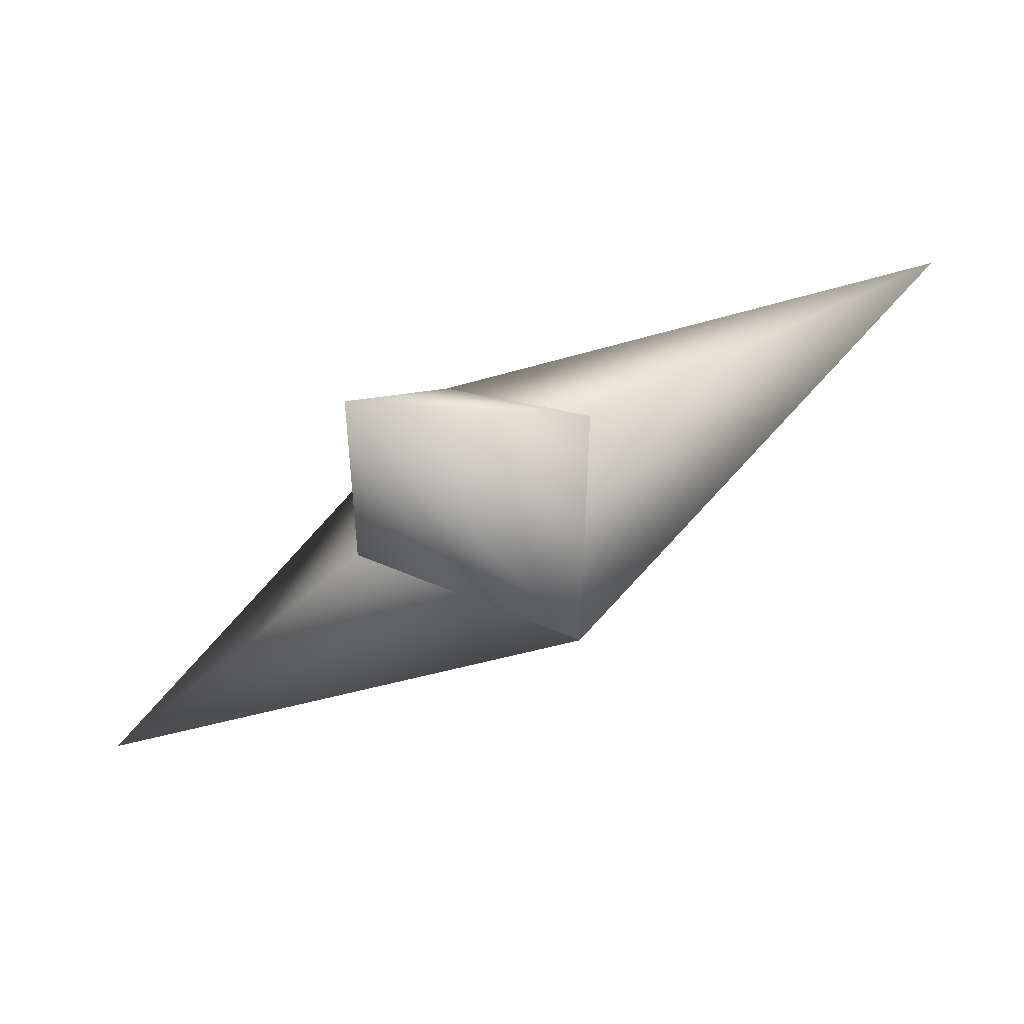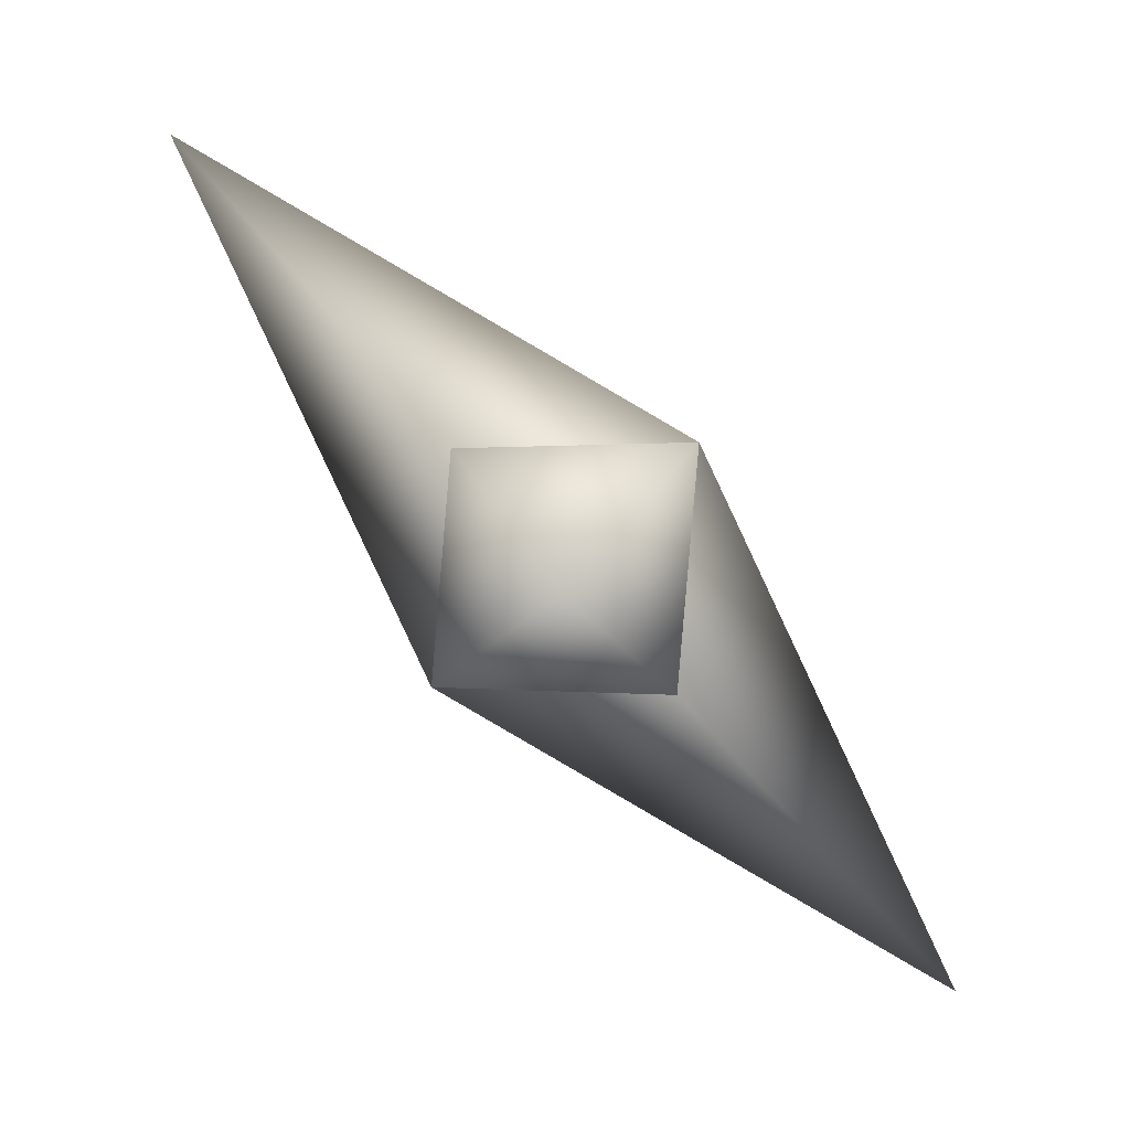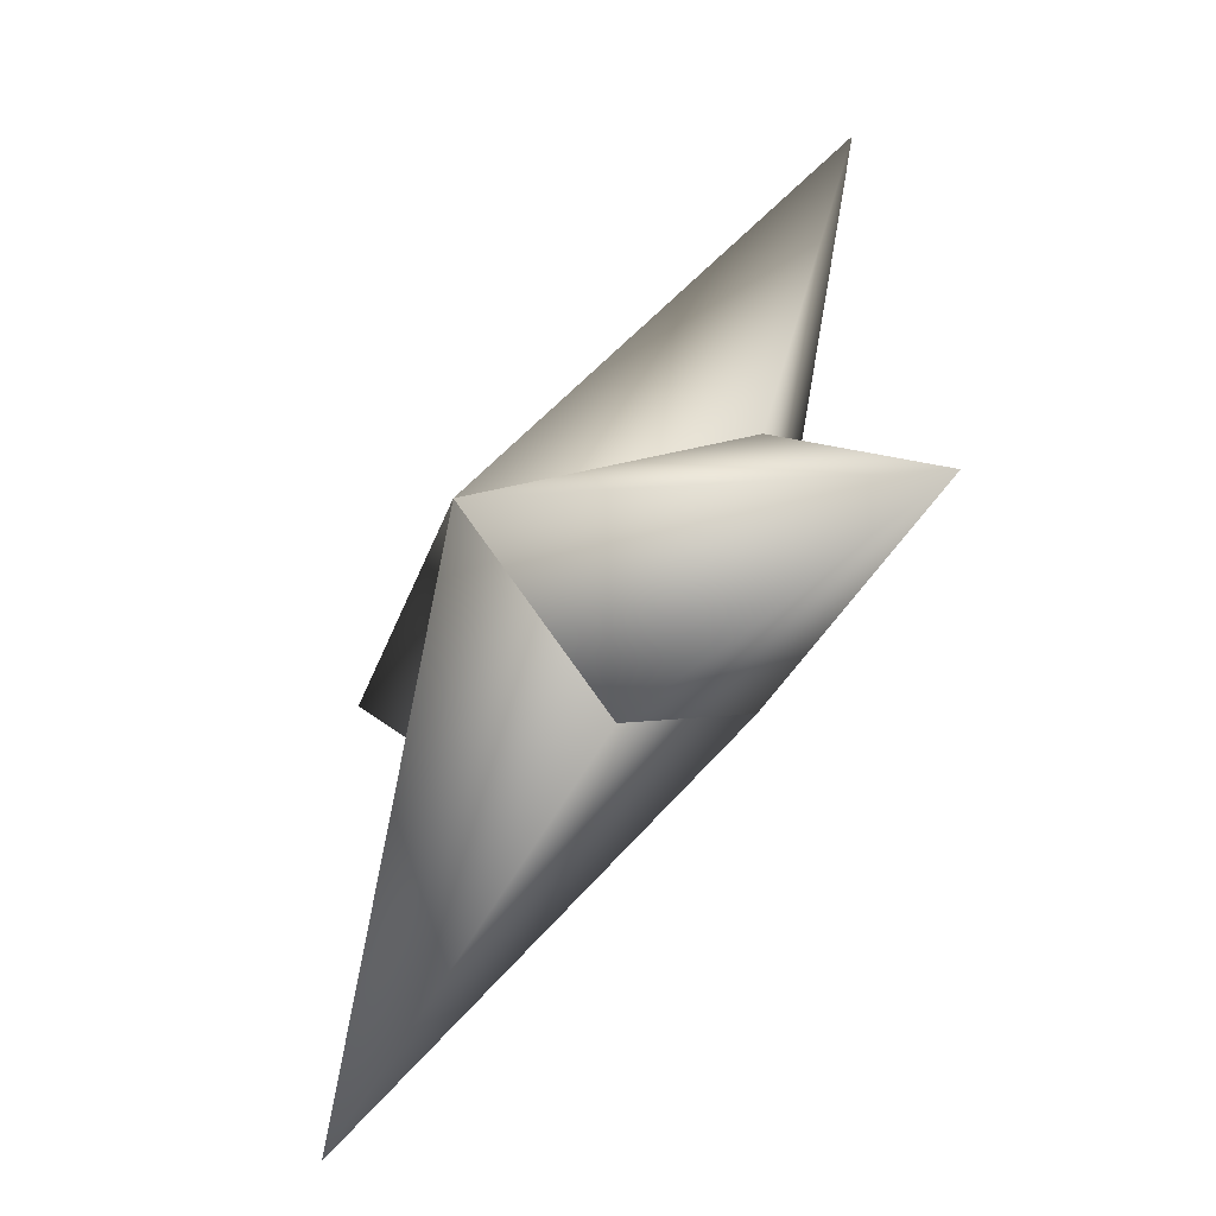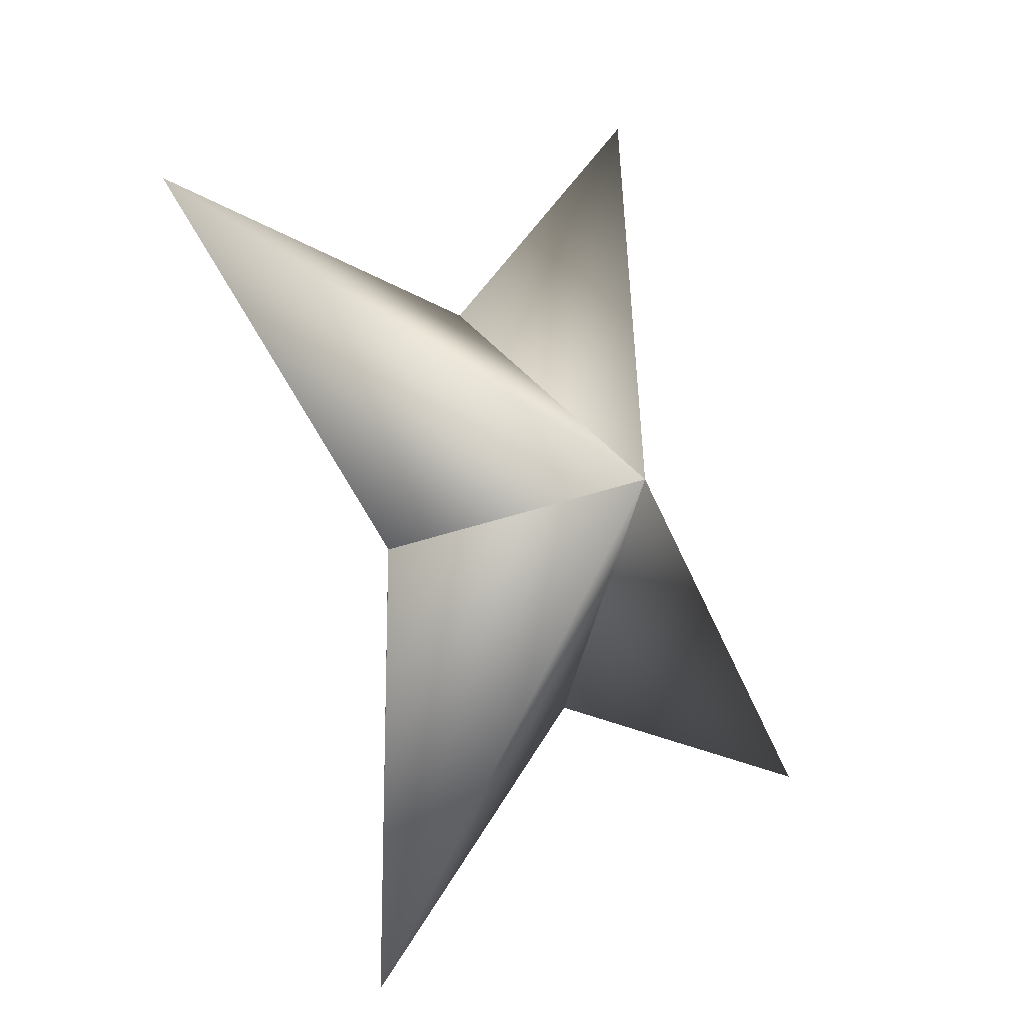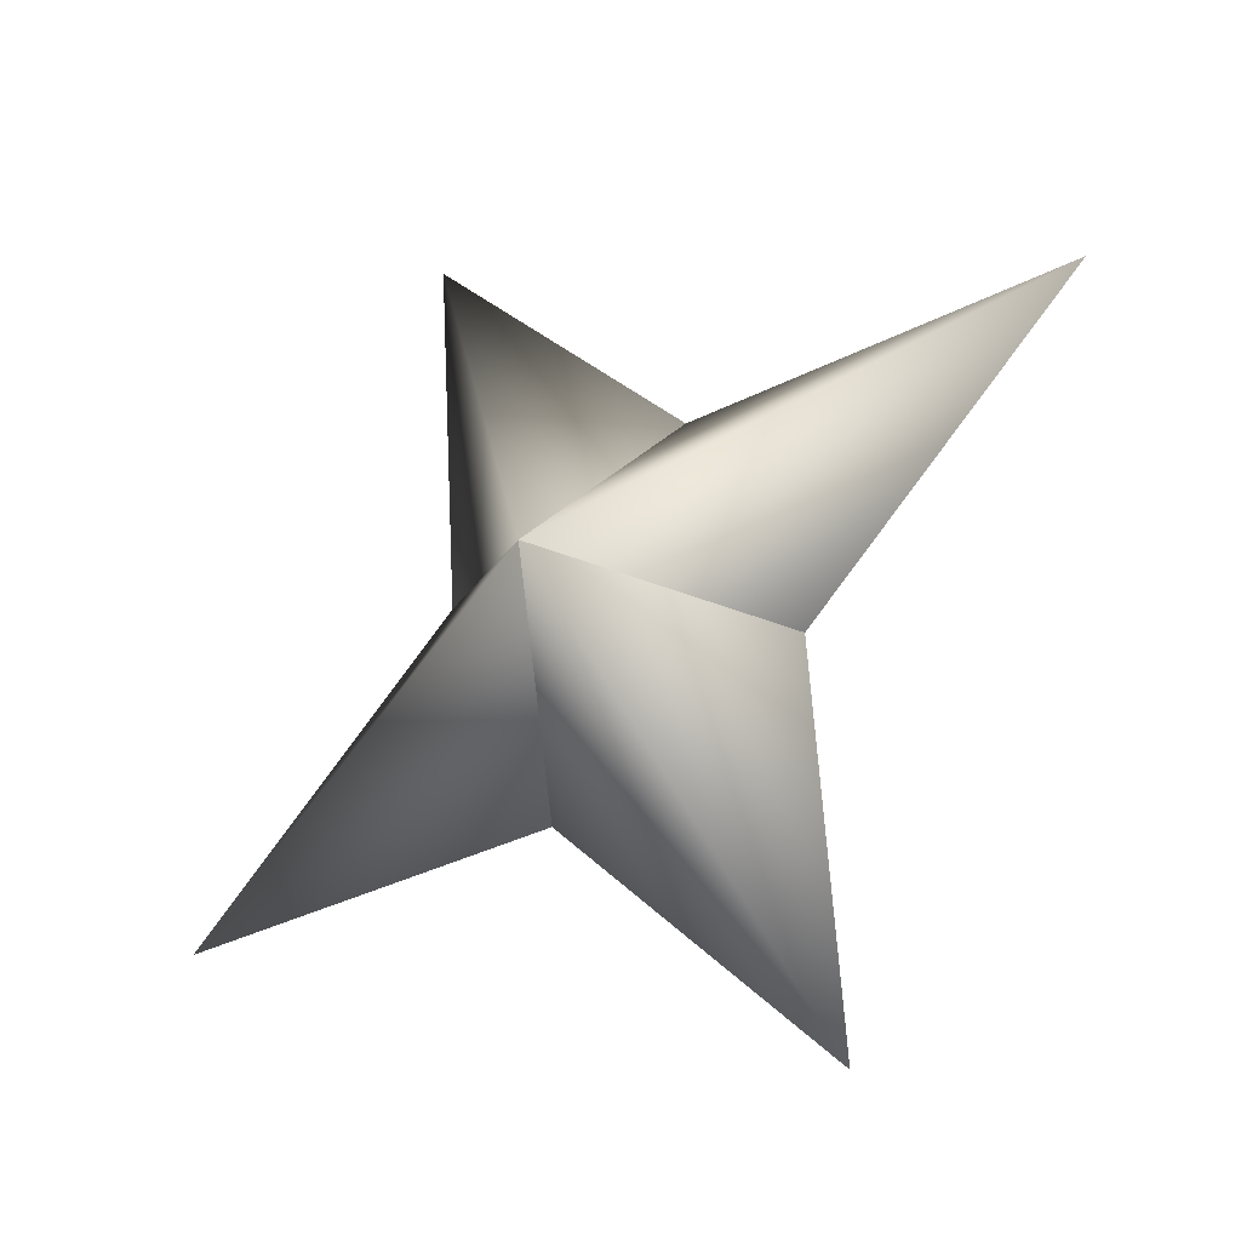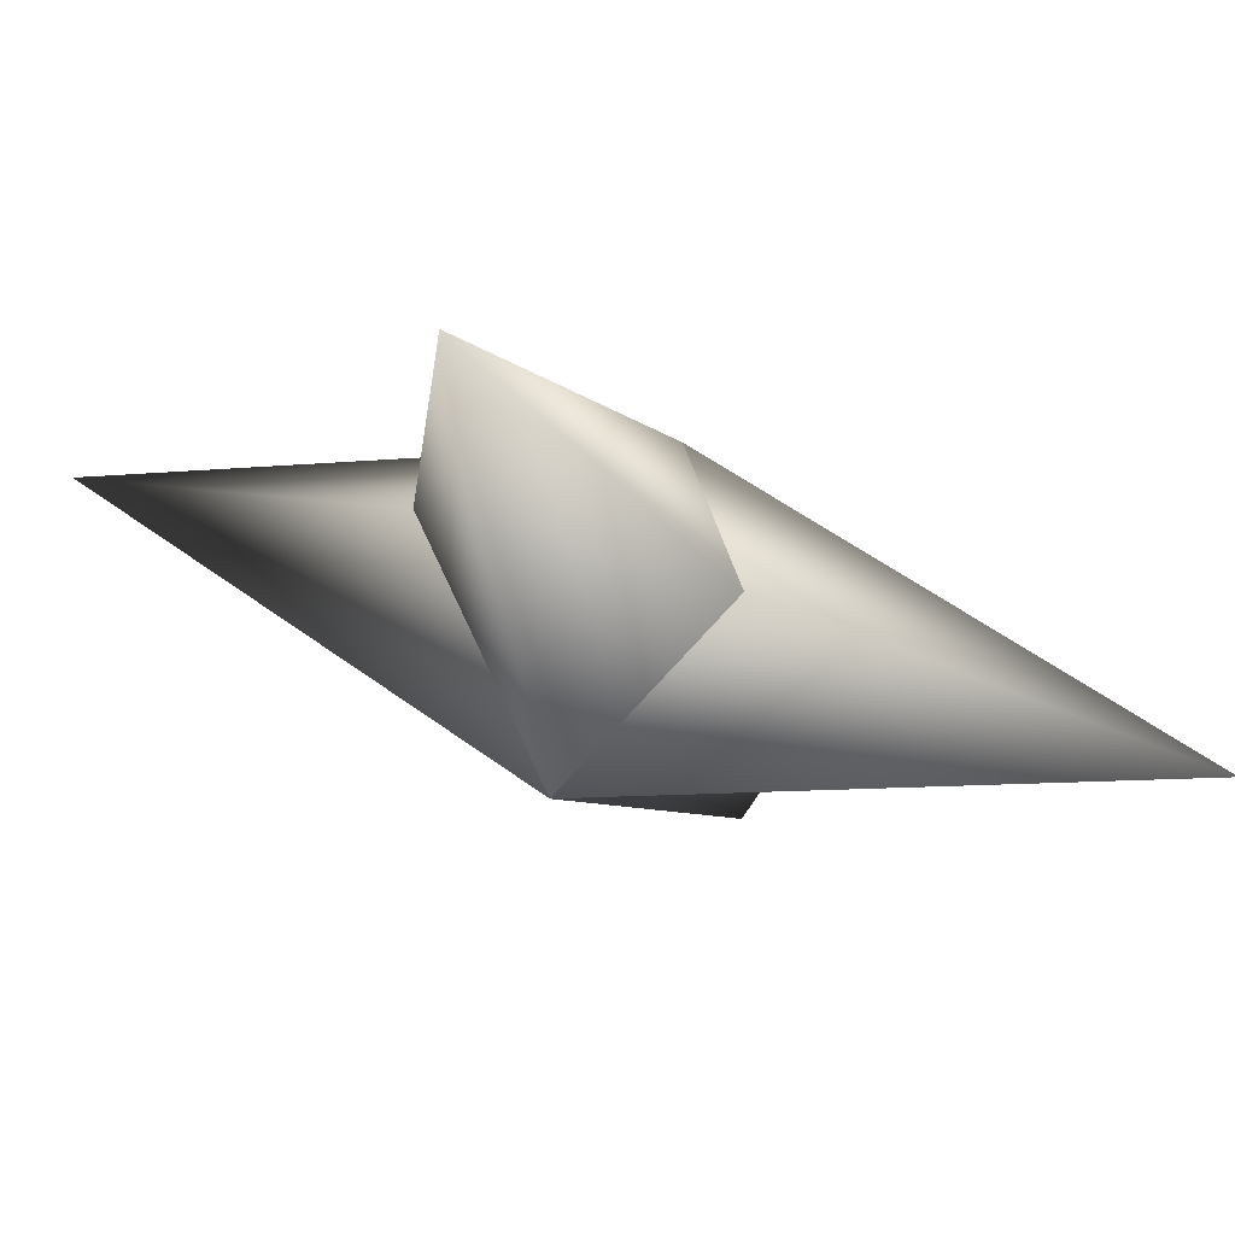
<metadata>
{"format":"obj","ext":"obj","renderer":"f3d","projection":"perspective","resolution":1024,"background":"white","views":[{"elev":-72.8,"azim":169.4,"up":"+Y"},{"elev":25.8,"azim":-156.3,"up":"+Z"},{"elev":37.8,"azim":50.7,"up":"+Z"},{"elev":79.8,"azim":-142.6,"up":"+Z"},{"elev":-70.2,"azim":-2.7,"up":"+Y"},{"elev":-66.5,"azim":-71.8,"up":"+Z"}]}
</metadata>
<code>
g ster290
v -1.331 -1.262 1.455
v -2.25 1.72 -0.5667
v -2.731 6.316 2.983
v 0.763 1.72 2.191
v 1.331 1.263 -1.454
v 1.331 1.263 -1.454
v -0.7629 -1.72 -2.191
v 2.731 -6.316 -2.983
v 2.25 -1.72 0.5667
v -1.331 -1.262 1.455
v 2.25 -1.72 0.5667
v 5.532 0.0003638 5.064
v 1.331 1.263 -1.454
v -1.331 -1.262 1.455
v 0.763 1.72 2.191
v 1.331 1.263 -1.454
v -5.532 0.0003638 -5.064
v -0.7629 -1.72 -2.191
v -1.331 -1.262 1.455
v -2.25 1.72 -0.5667
g ster290_0
f 3 2 1
f 4 3 1
f 3 5 2
f 4 5 3
f 8 7 6
f 9 8 6
f 8 10 7
f 9 10 8
f 13 12 11
f 11 12 14
f 13 15 12
f 12 15 14
f 18 17 16
f 19 17 18
f 17 20 16
f 19 20 17

</code>
